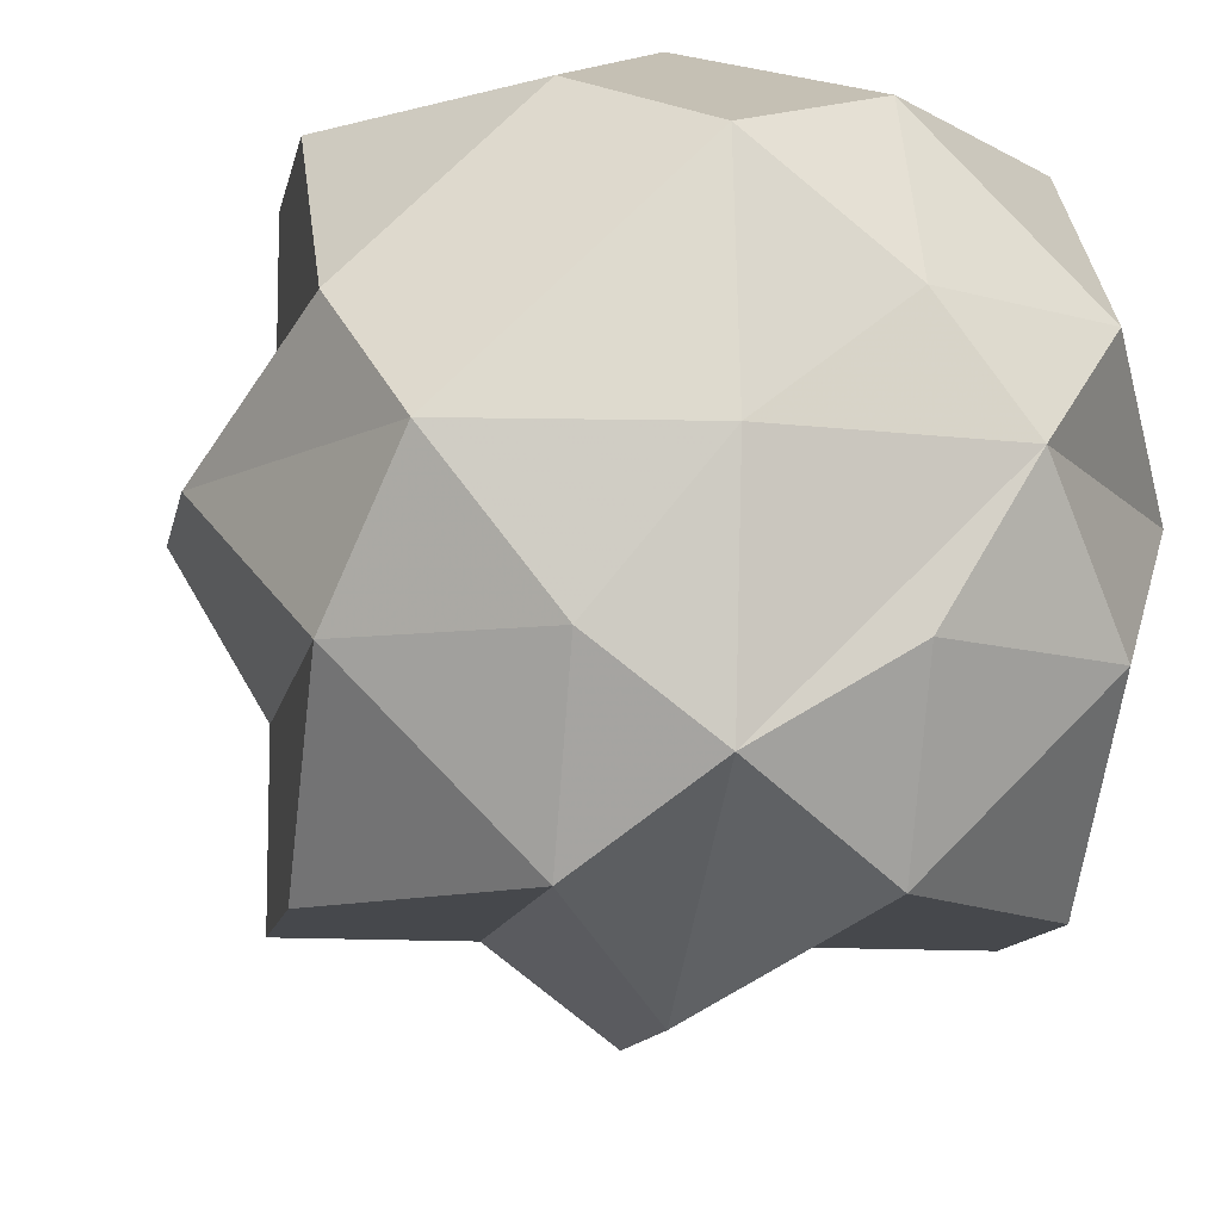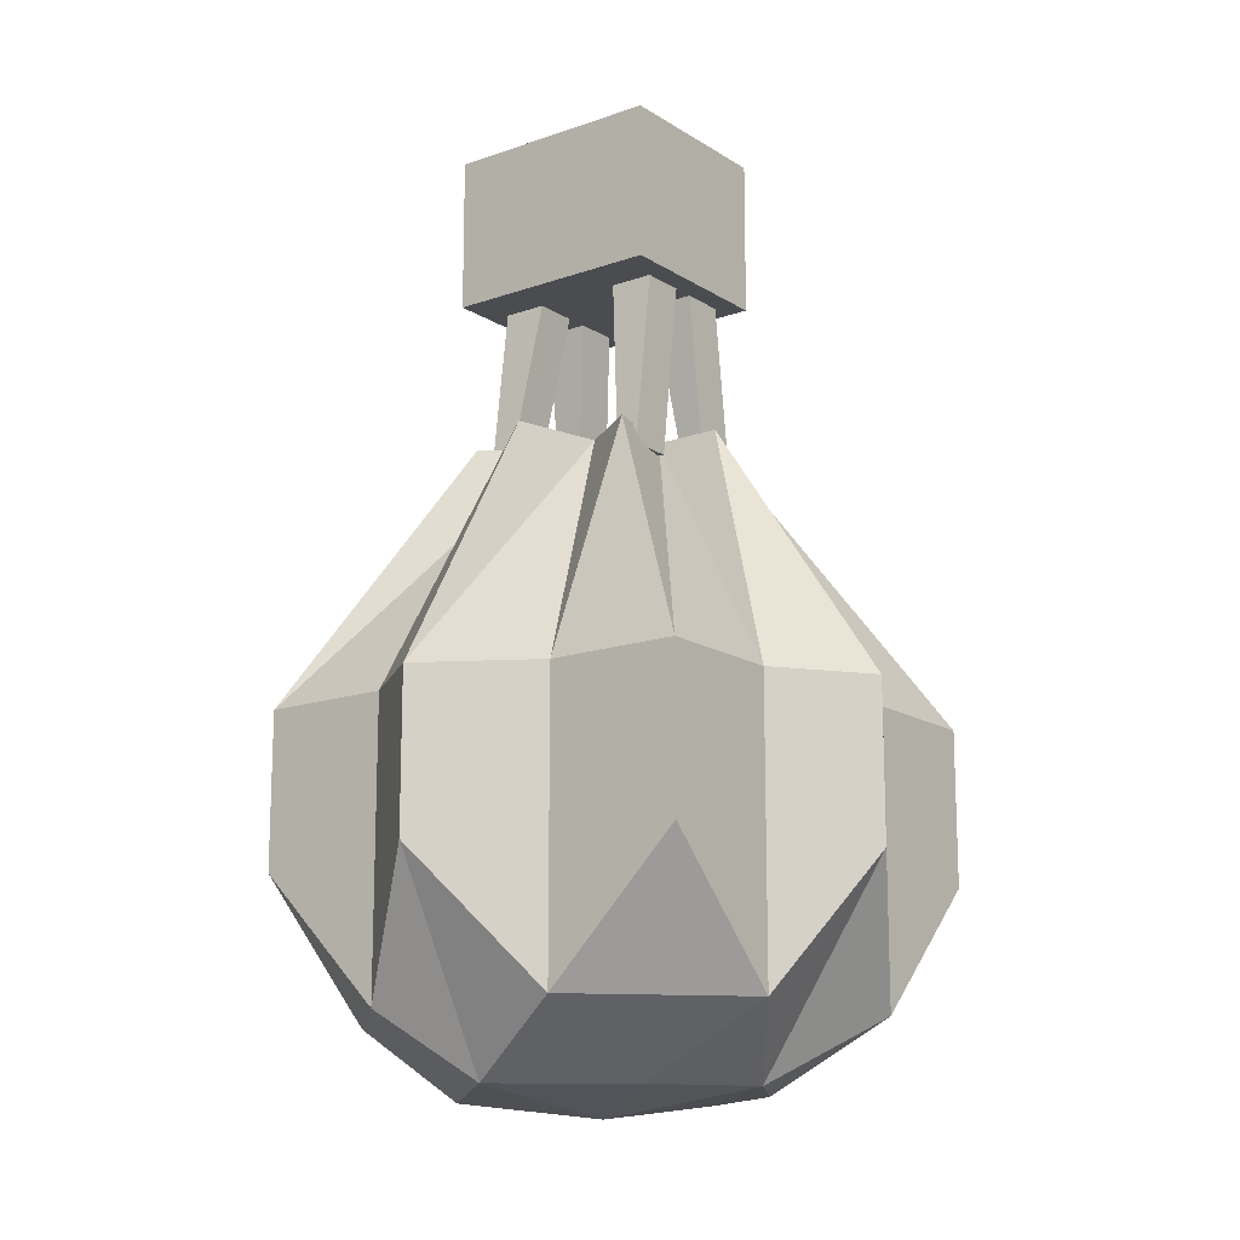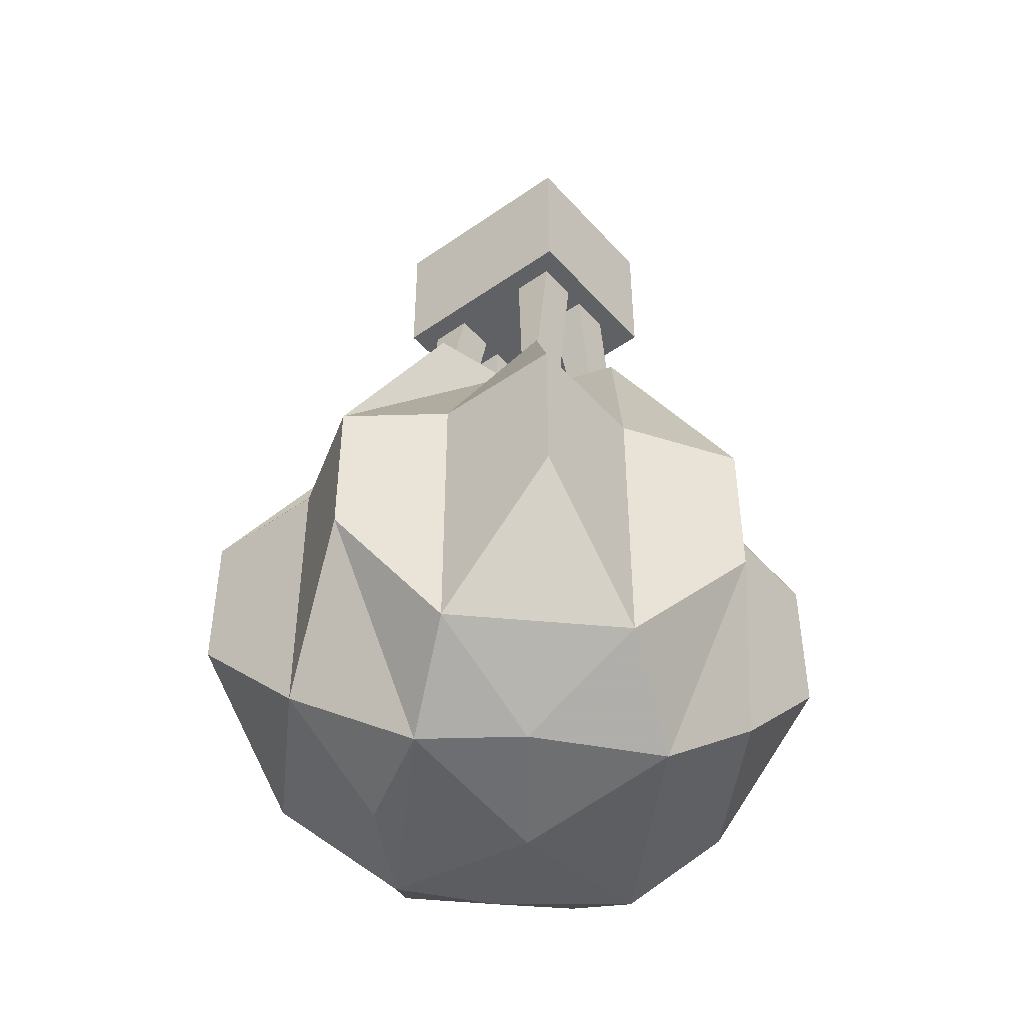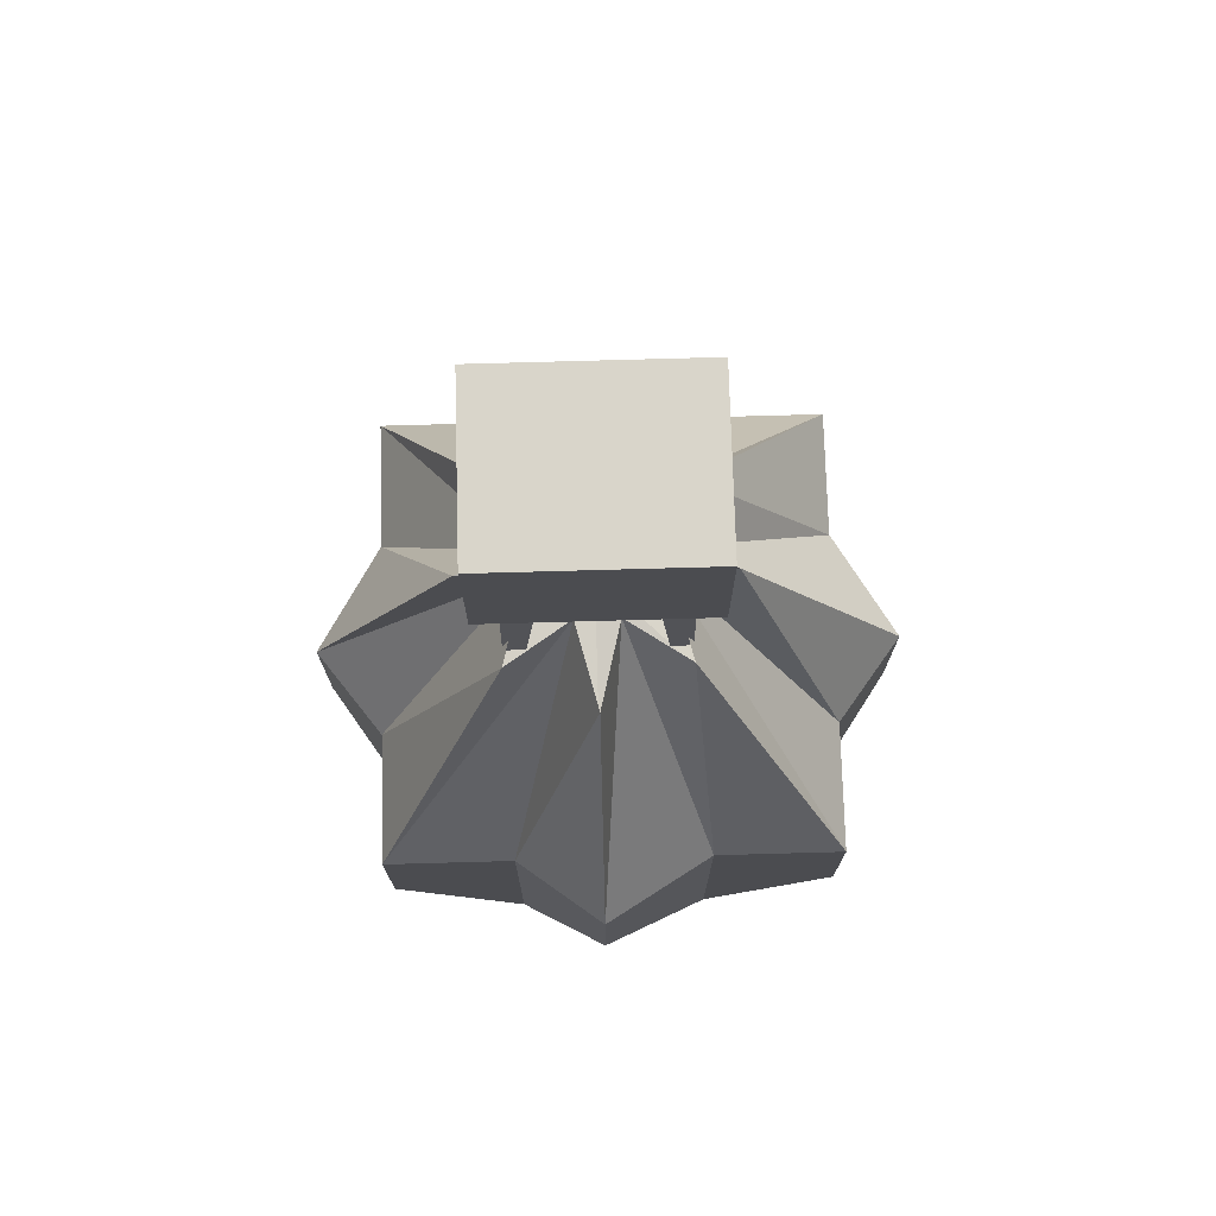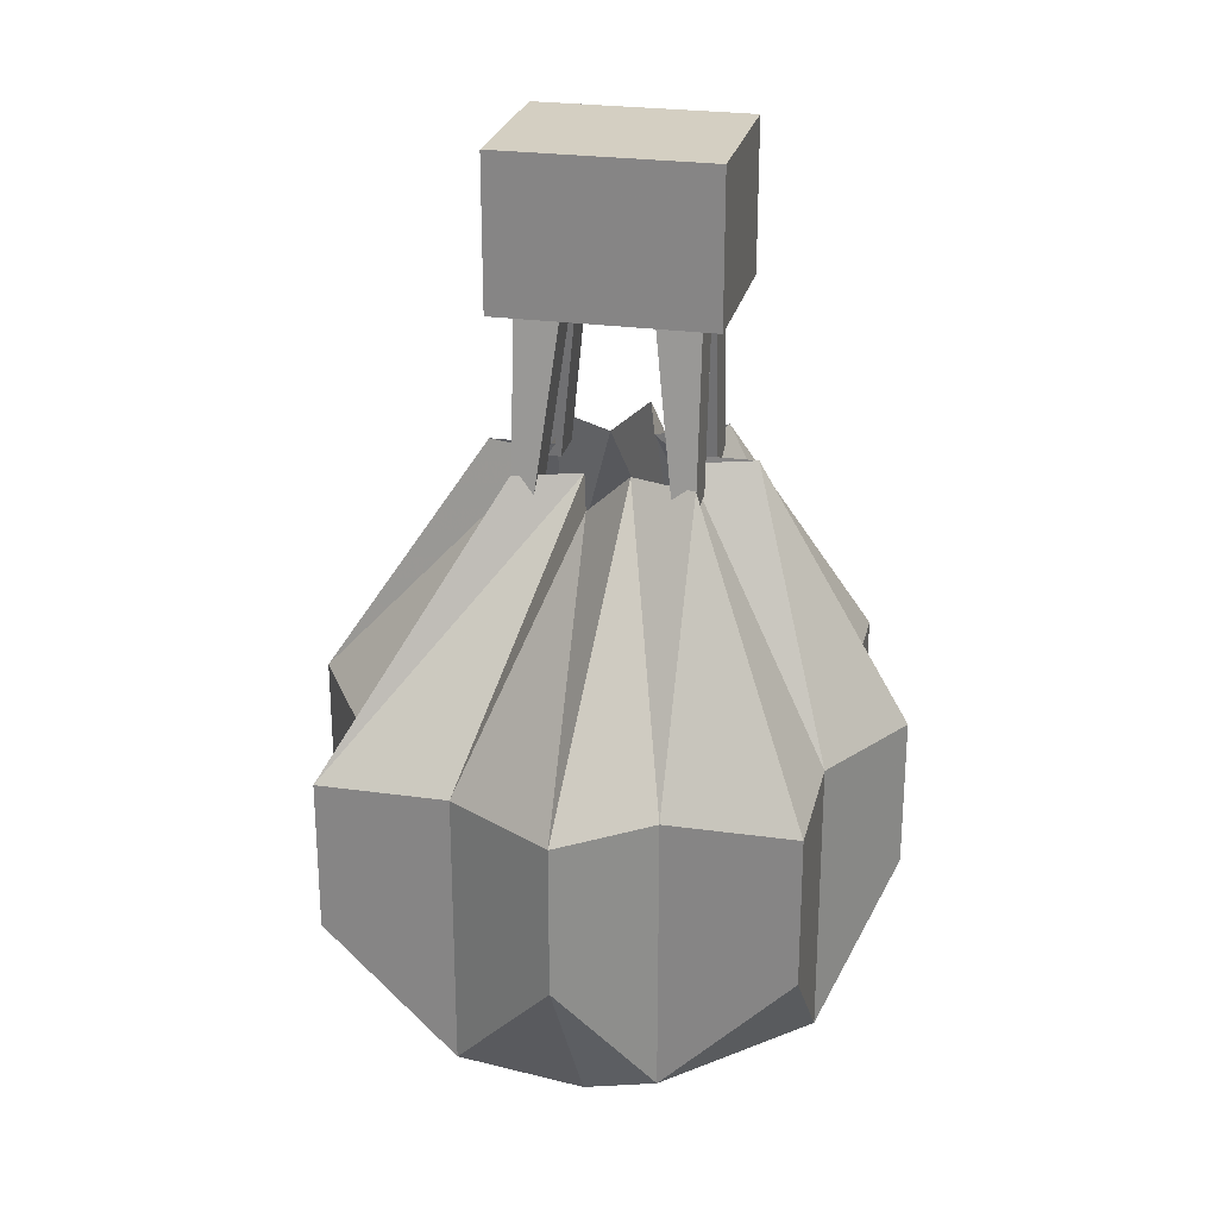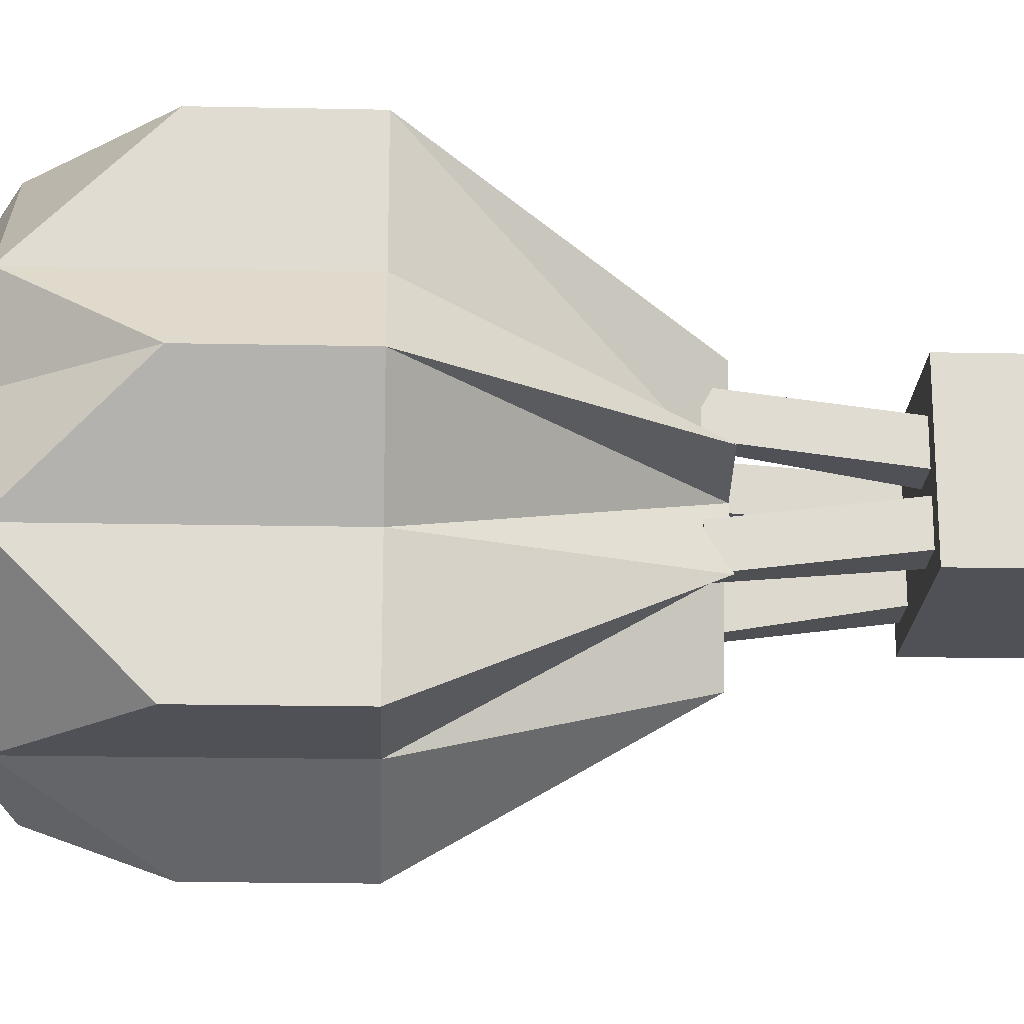
<metadata>
{"format":"obj","ext":"obj","renderer":"f3d","projection":"perspective","resolution":1024,"background":"white","views":[{"elev":-11.2,"azim":-9.9,"up":"+Z"},{"elev":-14.8,"azim":37.0,"up":"+Y"},{"elev":-45.5,"azim":-141.2,"up":"+Y"},{"elev":74.6,"azim":-1.6,"up":"+Y"},{"elev":25.5,"azim":-167.3,"up":"+Y"},{"elev":-20.5,"azim":87.9,"up":"+Z"}]}
</metadata>
<code>
v 0.03906 0.1328 -0.03125
v -0.03906 0.1328 -0.03125
v -0.03906 0.1875 -0.03125
v 0.03906 0.1875 -0.03125
v 0.03906 0.1328 0.03125
v -0.03906 0.1328 0.03125
v -0.03906 0.1875 0.03125
v 0.03906 0.1875 0.03125
v -0.07812 -0.07031 0.07812
v -0.03125 -0.1172 0.07812
v -0.03125 -0.07031 0.07812
v -0.03125 -0.01562 0.07812
v -0.07812 -0.01562 0.07812
v -0.07812 -0.07031 0.03125
v -0.07812 -0.1172 0.03125
v -0.03125 -0.1406 0.03125
v 0 -0.1406 0.0625
v 0 -0.07031 0.1016
v 0 -0.01562 0.1016
v 0 0.07812 0.04688
v -0.007812 0.07812 0.01562
v -0.03125 0.07812 0.03125
v -0.07812 -0.01562 0.03125
v -0.1016 -0.07031 0
v -0.0625 -0.1406 0
v 0 -0.1484 0
v 0.03906 -0.1406 0.03125
v 0.03906 -0.1172 0.07812
v 0.03906 -0.07031 0.07812
v 0.03906 -0.01562 0.07812
v 0.007812 0.07812 0.01562
v 0.08594 -0.07031 0.07812
v 0.08594 -0.01562 0.07812
v 0.03125 0.07812 0.03125
v 0.08594 -0.1172 0.03125
v 0.0625 -0.1406 0
v 0.1094 -0.07031 0
v 0.08594 -0.07031 0.03125
v 0.08594 -0.01562 0.03125
v 0.02344 0.07812 0
v 0 -0.1406 -0.0625
v 0.03906 -0.1406 -0.03906
v 0.08594 -0.1172 -0.03906
v 0.08594 -0.07031 -0.03906
v 0.08594 -0.01562 -0.03906
v 0.1094 -0.01562 0
v 0.04688 0.07812 0
v -0.07812 -0.1172 -0.03906
v -0.03125 -0.1406 -0.03906
v -0.03125 -0.1172 -0.08594
v 0 -0.07031 -0.1094
v 0.03906 -0.1172 -0.08594
v 0.08594 -0.07031 -0.08594
v 0.08594 -0.01562 -0.08594
v 0.03125 0.07812 -0.03125
v 0.02344 0.07812 -0.007812
v -0.07812 -0.07031 -0.03906
v -0.07812 -0.07031 -0.08594
v -0.03125 -0.07031 -0.08594
v -0.03125 -0.01562 -0.08594
v 0 -0.01562 -0.1094
v 0.03906 -0.07031 -0.08594
v 0.03906 -0.01562 -0.08594
v 0.007812 0.07812 -0.02344
v -0.1016 -0.01562 0
v -0.07812 -0.01562 -0.03906
v -0.07812 -0.01562 -0.08594
v -0.03125 0.07812 -0.03125
v -0.007812 0.07812 -0.02344
v 0 0.07812 -0.05469
v -0.02344 0.07812 0
v -0.04688 0.07812 0
v -0.02344 0.07812 -0.007812
v -0.02344 0.07031 0.007812
v -0.03125 0.07031 0.007812
v -0.03125 0.1328 0
v -0.01562 0.1328 0
v -0.02344 0.07031 0.02344
v -0.03125 0.07031 0.02344
v -0.03125 0.1328 0.01562
v -0.01562 0.1328 0.01562
v 0.03125 0.07031 0.007812
v 0.02344 0.07031 0.007812
v 0.01562 0.1328 0
v 0.03125 0.1328 0
v 0.03125 0.07031 0.02344
v 0.02344 0.07031 0.02344
v 0.01562 0.1328 0.01562
v 0.03125 0.1328 0.01562
v 0.03125 0.07031 -0.03125
v 0.02344 0.07031 -0.03125
v 0.01562 0.1328 -0.02344
v 0.03125 0.1328 -0.02344
v 0.03125 0.07031 -0.01562
v 0.02344 0.07031 -0.01562
v 0.01562 0.1328 -0.007812
v 0.03125 0.1328 -0.007812
v -0.02344 0.07031 -0.03125
v -0.03125 0.07031 -0.03125
v -0.03125 0.1328 -0.02344
v -0.01562 0.1328 -0.02344
v -0.02344 0.07031 -0.01562
v -0.03125 0.07031 -0.01562
v -0.03125 0.1328 -0.007812
v -0.01562 0.1328 -0.007812
f 1 2 3
f 1 3 4
f 1 4 5
f 1 5 2
f 2 5 6
f 2 6 7
f 2 7 3
f 3 7 4
f 4 7 8
f 4 8 5
f 5 8 6
f 6 8 7
f 9 10 11
f 9 11 12
f 9 12 13
f 12 21 13
f 13 21 22
f 14 23 24
f 14 24 15
f 18 28 29
f 18 29 30
f 18 30 19
f 19 30 31
f 19 31 20
f 35 38 32
f 32 38 39
f 32 39 33
f 33 39 40
f 33 40 34
f 37 43 44
f 37 44 45
f 37 45 46
f 45 56 46
f 46 56 47
f 48 57 58
f 50 59 51
f 51 59 60
f 51 60 61
f 52 62 53
f 53 62 63
f 53 63 54
f 54 63 64
f 54 64 55
f 23 65 24
f 57 66 58
f 58 66 67
f 60 69 61
f 61 69 70
f 23 71 65
f 65 71 72
f 66 73 67
f 67 73 68
f 9 13 14
f 9 14 15
f 10 18 11
f 11 18 19
f 11 19 12
f 12 19 20
f 12 20 21
f 13 22 23
f 13 23 14
f 28 32 29
f 29 32 33
f 29 33 30
f 30 33 34
f 30 34 31
f 35 37 38
f 37 46 38
f 38 46 39
f 39 46 47
f 39 47 40
f 43 53 44
f 44 53 54
f 44 54 45
f 45 54 55
f 45 55 56
f 48 24 57
f 50 58 59
f 51 61 62
f 51 62 52
f 24 65 57
f 57 65 66
f 58 67 59
f 59 67 60
f 60 67 68
f 60 68 69
f 61 70 63
f 61 63 62
f 22 71 23
f 65 72 66
f 66 72 73
f 70 64 63
f 9 15 10
f 10 15 16
f 10 16 17
f 10 17 18
f 15 24 25
f 15 25 16
f 17 27 28
f 17 28 18
f 35 32 28
f 35 28 27
f 35 27 36
f 35 36 37
f 36 42 43
f 36 43 37
f 25 24 48
f 25 48 49
f 41 49 50
f 41 50 51
f 41 51 52
f 41 52 42
f 42 52 43
f 43 52 53
f 48 58 50
f 48 50 49
f 16 25 17
f 17 25 26
f 17 26 27
f 27 26 36
f 36 26 41
f 36 41 42
f 25 49 26
f 26 49 41
f 74 75 76
f 74 76 77
f 74 77 78
f 74 78 75
f 75 78 79
f 75 79 80
f 75 80 76
f 76 80 77
f 77 80 81
f 77 81 78
f 78 81 79
f 79 81 80
f 82 83 84
f 82 84 85
f 82 85 86
f 82 86 83
f 83 86 87
f 83 87 88
f 83 88 84
f 84 88 85
f 85 88 89
f 85 89 86
f 86 89 87
f 87 89 88
f 90 91 92
f 90 92 93
f 90 93 94
f 90 94 91
f 91 94 95
f 91 95 96
f 91 96 92
f 92 96 93
f 93 96 97
f 93 97 94
f 94 97 95
f 95 97 96
f 98 99 100
f 98 100 101
f 98 101 102
f 98 102 99
f 99 102 103
f 99 103 104
f 99 104 100
f 100 104 101
f 101 104 105
f 101 105 102
f 102 105 103
f 103 105 104

</code>
